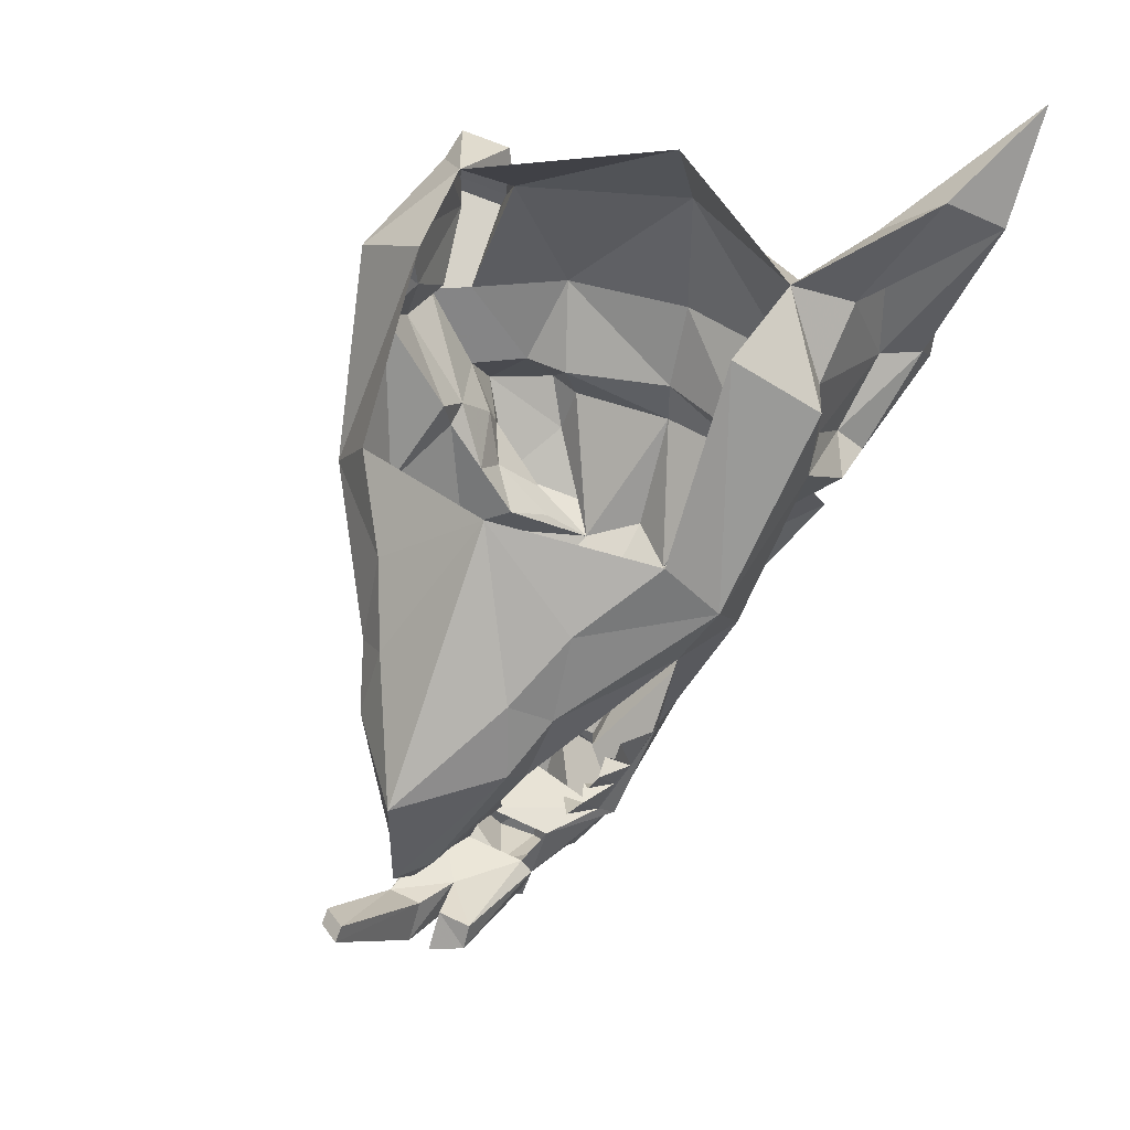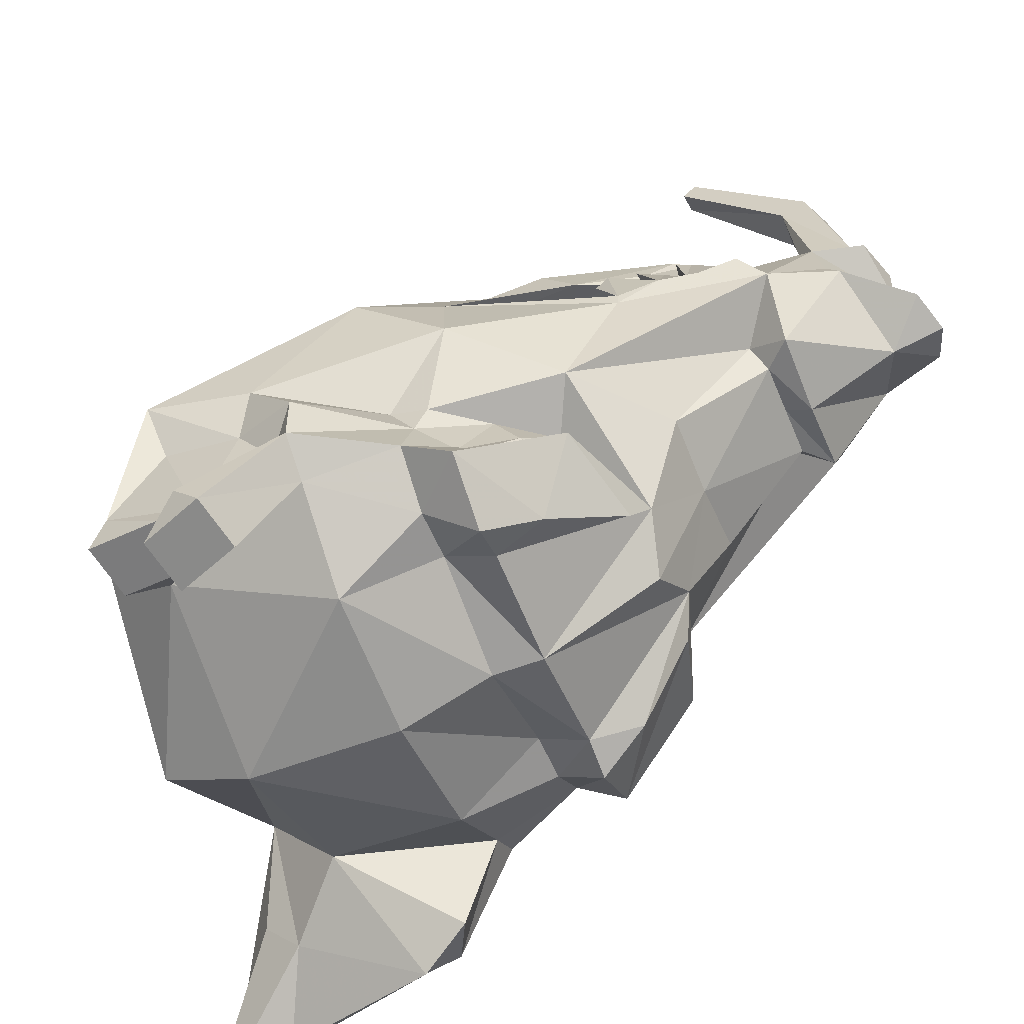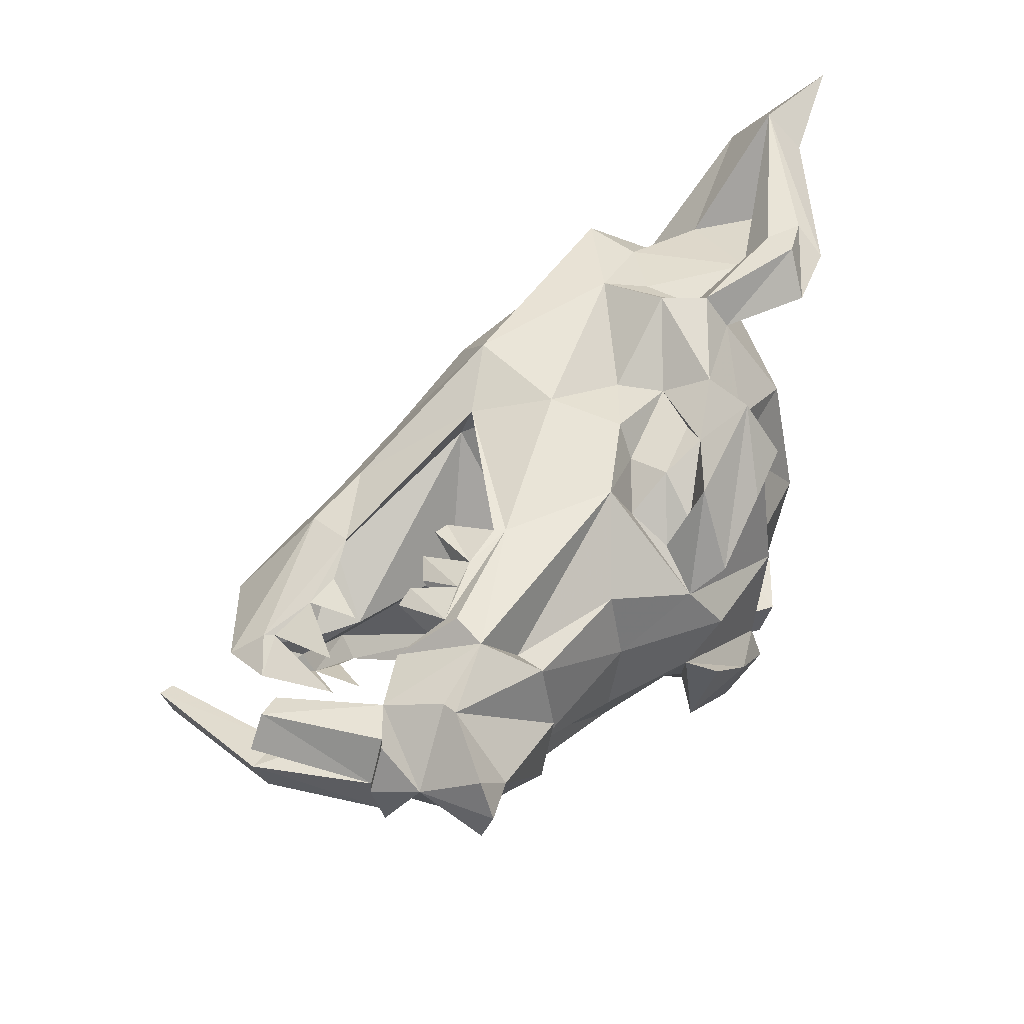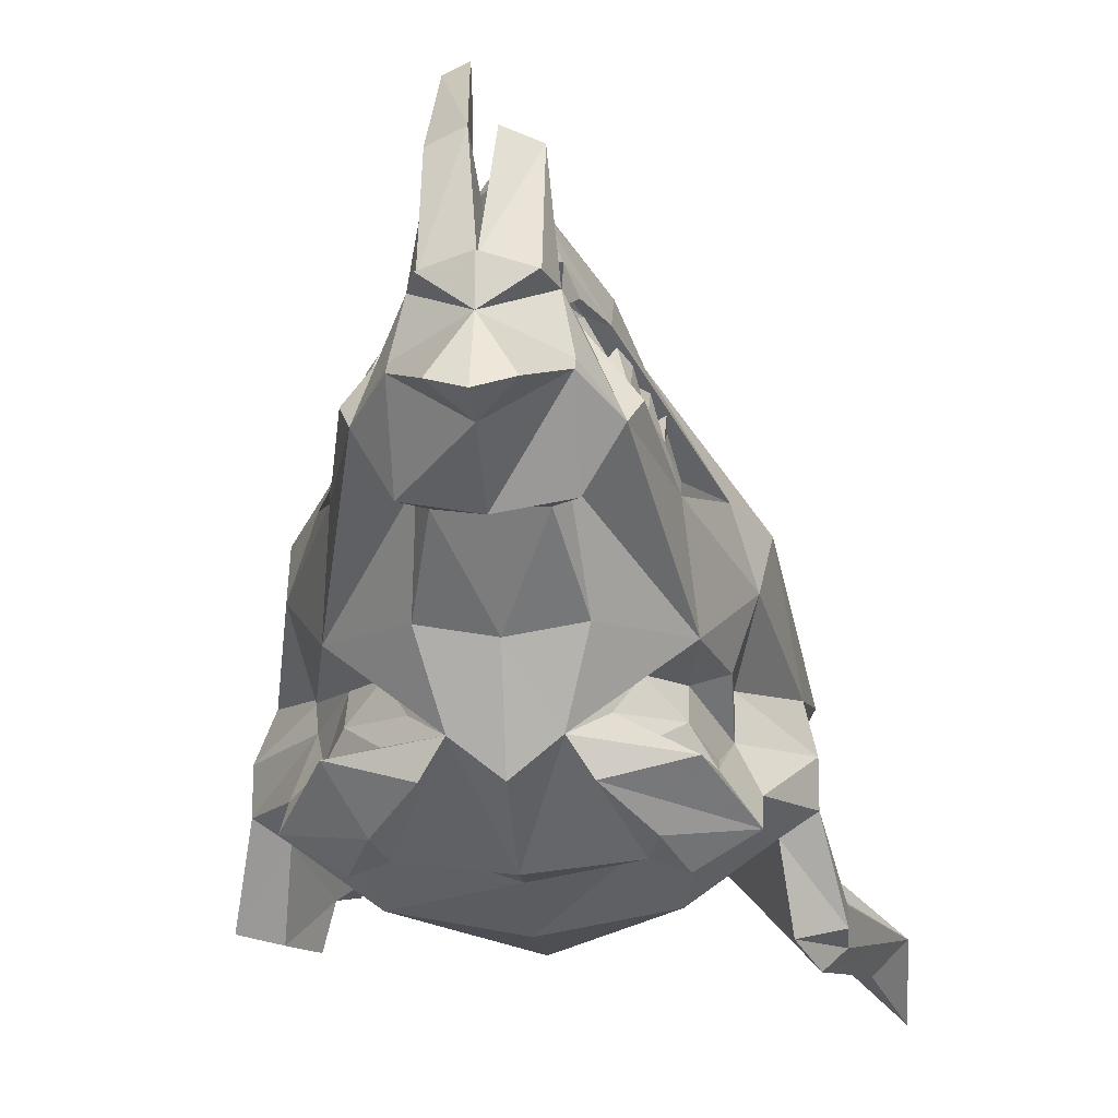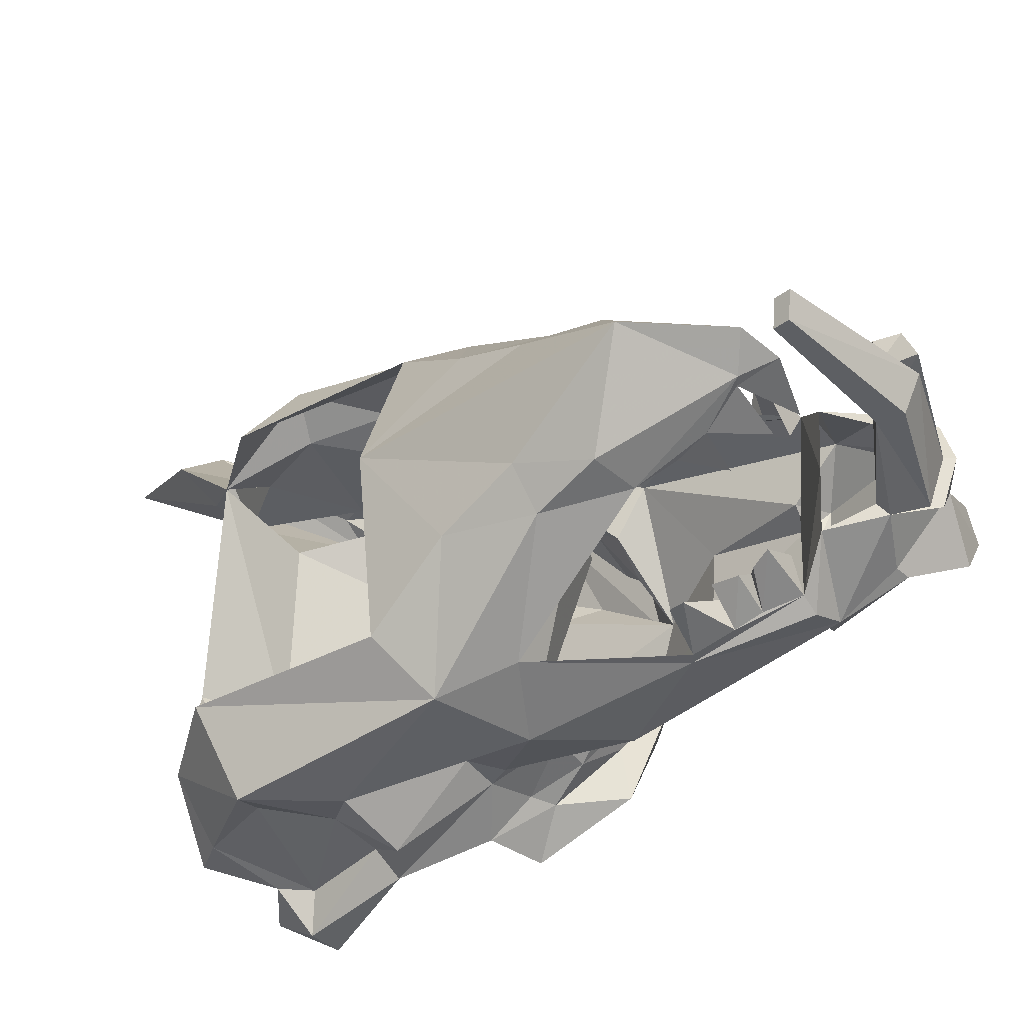
<metadata>
{"format":"obj","ext":"obj","renderer":"f3d","projection":"perspective","resolution":1024,"background":"white","views":[{"elev":46.1,"azim":-150.6,"up":"+Z"},{"elev":-55.1,"azim":112.1,"up":"+Y"},{"elev":-51.7,"azim":-89.8,"up":"+Z"},{"elev":-14.3,"azim":-175.3,"up":"+Y"},{"elev":49.7,"azim":93.4,"up":"+Y"}]}
</metadata>
<code>
v -0.03125 -0.1484 -0.7578
v 0.03125 -0.1484 -0.7578
v 0 -0.1094 -0.7578
v -0.03125 -0.07812 -0.75
v -0.03906 -0.1484 -0.7656
v -0.04688 -0.1562 -0.7266
v -0.07031 -0.2109 -0.7422
v -0.07812 -0.1953 -0.7266
v -0.07031 -0.1875 -0.7188
v 0 -0.1562 -0.7266
v 0 -0.2031 -0.7188
v 0.07031 -0.1875 -0.7188
v 0.04688 -0.1562 -0.7266
v 0.07812 -0.1953 -0.7266
v 0.07031 -0.2109 -0.7422
v 0.03906 -0.1484 -0.7656
v 0.03125 -0.07812 -0.75
v 0.007812 -0.07812 -0.75
v 0.007812 -0.0625 -0.7734
v 0 -0.1406 -0.7969
v -0.007812 -0.0625 -0.7734
v -0.007812 -0.07812 -0.75
v -0.03125 -0.07031 -0.7656
v -0.03125 -0.1484 -0.7891
v -0.03125 -0.1484 -0.7969
v 0 -0.1719 -0.8047
v -0.04688 -0.1875 -0.7734
v -0.04688 -0.1953 -0.7812
v -0.04688 -0.25 -0.7422
v -0.03906 -0.2344 -0.7188
v -0.1016 -0.2969 -0.625
v -0.09375 -0.2266 -0.6562
v -0.08594 -0.2031 -0.6797
v -0.07812 -0.1953 -0.6953
v -0.07031 -0.1641 -0.6875
v -0.0625 -0.1562 -0.6953
v -0.04688 -0.1797 -0.7109
v 0.1406 -0.3828 -0.4844
v 0.1641 -0.3672 -0.4844
v 0.1797 -0.4297 -0.4453
v 0.1484 -0.4375 -0.4531
v 0.125 -0.4062 -0.4141
v 0.1094 -0.3906 -0.3906
v 0.08594 -0.4219 -0.4844
v 0.1016 -0.3906 -0.5391
v 0.1328 -0.3672 -0.5391
v 0.1172 -0.3281 -0.5391
v 0.1641 -0.3359 -0.4844
v 0.1484 -0.3594 -0.4688
v 0.1797 -0.4141 -0.4297
v 0.1641 -0.4297 -0.4062
v 0.1328 -0.4375 -0.4141
v 0.1562 -0.3984 -0.4062
v 0.1484 -0.3906 -0.3594
v 0.1172 -0.3984 -0.3672
v 0.1172 -0.3359 -0.3438
v 0 -0.4141 -0.3359
v 0 -0.4375 -0.3906
v 0 -0.4375 -0.4844
v 0 -0.4141 -0.5391
v 0.07031 -0.3906 -0.5391
v 0.09375 -0.4141 -0.5703
v 0.1328 -0.3906 -0.5703
v 0.1094 -0.3594 -0.5781
v 0.1094 -0.3516 -0.5625
v 0.09375 -0.3125 -0.5781
v 0.1172 -0.3125 -0.5469
v 0.1172 -0.3047 -0.5234
v 0.1562 -0.2969 -0.4531
v 0.1484 -0.3281 -0.4453
v 0.1562 -0.3984 -0.4297
v 0.1484 -0.3672 -0.3672
v 0.1484 -0.3203 -0.3984
v 0.1641 -0.2891 -0.3906
v 0.1016 -0.2969 -0.625
v 0.1328 -0.2578 -0.5625
v 0.1406 -0.2109 -0.5078
v 0.1094 -0.2734 -0.3594
v 0.07031 -0.3125 -0.6094
v 0.09375 -0.3359 -0.5938
v 0.05469 -0.3359 -0.625
v 0.03125 -0.3516 -0.6484
v 0.04688 -0.2969 -0.6719
v 0.03906 -0.2344 -0.7188
v 0.09375 -0.2266 -0.6562
v 0.1172 -0.2031 -0.5547
v 0.07031 -0.125 -0.5625
v 0.07031 -0.1484 -0.5078
v 0.1094 -0.1953 -0.4688
v 0.07031 -0.3516 -0.6172
v 0.1016 -0.3594 -0.625
v 0.04688 -0.375 -0.6406
v 0.07812 -0.3984 -0.6016
v 0.07031 -0.4062 -0.5703
v 0 -0.4141 -0.5703
v 0 -0.375 -0.6406
v 0 -0.3047 -0.6719
v 0.03125 -0.25 -0.7266
v 0.04688 -0.25 -0.7422
v 0.04688 -0.1953 -0.7812
v 0.04688 -0.1875 -0.7734
v 0.03125 -0.1484 -0.7969
v 0.03125 -0.1484 -0.7891
v 0.03125 -0.07031 -0.7656
v 0.03125 -0.007812 -0.6875
v 0.01562 0 -0.6875
v 0.01562 0.007812 -0.6953
v 0.03125 0 -0.6953
v 0 -0.1406 -0.8047
v 0 -0.25 -0.7266
v -0.03125 -0.25 -0.7266
v 0 -0.2578 -0.7422
v 0 -0.2266 -0.7969
v 0.02344 -0.2109 -0.8203
v 0.08594 -0.2031 -0.6797
v 0.09375 -0.2188 -0.6562
v 0.07812 -0.1953 -0.6953
v 0.0625 -0.1562 -0.6953
v 0.07031 -0.1641 -0.6875
v 0.0625 -0.1797 -0.6875
v 0.07031 -0.1719 -0.6797
v 0.07812 -0.1719 -0.6641
v 0.07031 -0.1953 -0.6719
v 0.08594 -0.1797 -0.6484
v 0.08594 -0.1875 -0.6406
v 0.04688 -0.1797 -0.7109
v 0 -0.2188 -0.8281
v -0.02344 -0.2109 -0.8203
v 0.05469 -0.1172 -0.6172
v 0.01562 -0.0625 -0.6719
v 0.05469 -0.09375 -0.5938
v 0.09375 -0.1953 -0.5469
v 0.03906 -0.1094 -0.6094
v 0.03125 -0.09375 -0.6562
v 0.01562 -0.07031 -0.6719
v 0 -0.0625 -0.6953
v 0 -0.03906 -0.6719
v 0 -0.03906 -0.6016
v 0.04688 -0.1094 -0.5469
v 0 -0.1641 -0.4531
v 0.03906 -0.1094 -0.6406
v 0.03125 -0.125 -0.6719
v 0.01562 -0.1094 -0.6953
v 0.01562 -0.08594 -0.6562
v 0 -0.0625 -0.6641
v 0 -0.1094 -0.7109
v -0.01562 -0.07031 -0.6719
v -0.01562 -0.0625 -0.6719
v -0.05469 -0.09375 -0.5938
v -0.04688 -0.1094 -0.5469
v 0 -0.1875 -0.5859
v 0 -0.125 -0.6406
v 0 -0.09375 -0.6562
v -0.01562 -0.08594 -0.6562
v -0.03125 -0.09375 -0.6562
v 0 -0.25 -0.5938
v -0.09375 -0.1953 -0.5469
v -0.03906 -0.1094 -0.6094
v -0.05469 -0.1172 -0.6172
v -0.01562 -0.1094 -0.6953
v -0.1797 -0.4297 -0.4453
v -0.1797 -0.4375 -0.4141
v -0.1797 -0.4141 -0.4297
v -0.1641 -0.3672 -0.4844
v -0.1406 -0.3828 -0.4844
v -0.1484 -0.4375 -0.4609
v -0.1641 -0.4531 -0.4297
v -0.2188 -0.4219 -0.3203
v -0.1562 -0.3984 -0.4297
v -0.1484 -0.3594 -0.4688
v -0.1641 -0.3359 -0.4844
v -0.1328 -0.3672 -0.5391
v -0.1016 -0.3906 -0.5391
v -0.08594 -0.4219 -0.4844
v -0.1094 -0.3906 -0.3906
v -0.1484 -0.4141 -0.3516
v -0.1953 -0.4453 -0.3281
v -0.2188 -0.4688 -0.2578
v -0.1875 -0.3984 -0.2969
v -0.1484 -0.3672 -0.3672
v -0.1484 -0.3203 -0.3984
v -0.1484 -0.3281 -0.4453
v -0.1562 -0.2969 -0.4531
v -0.1172 -0.3047 -0.5234
v -0.1172 -0.3359 -0.5312
v -0.1094 -0.3594 -0.5781
v -0.1328 -0.3906 -0.5703
v -0.09375 -0.4141 -0.5703
v -0.07031 -0.4062 -0.5703
v -0.07031 -0.3906 -0.5391
v -0.1172 -0.3359 -0.3438
v -0.1484 -0.3906 -0.3281
v -0.1641 -0.2891 -0.3906
v -0.1406 -0.2109 -0.5078
v -0.1328 -0.2578 -0.5625
v -0.1172 -0.3047 -0.5703
v -0.09375 -0.3125 -0.5781
v -0.1094 -0.3516 -0.5625
v -0.09375 -0.3359 -0.5938
v -0.07031 -0.3516 -0.6172
v -0.1016 -0.3594 -0.625
v -0.04688 -0.375 -0.6406
v -0.07812 -0.3984 -0.6016
v -0.03125 -0.3516 -0.6484
v -0.07031 -0.3125 -0.6094
v -0.05469 -0.3359 -0.625
v -0.1172 -0.2031 -0.5547
v -0.09375 -0.2188 -0.6562
v -0.08594 -0.1875 -0.6406
v -0.08594 -0.1797 -0.6484
v -0.07031 -0.1953 -0.6719
v -0.07812 -0.1719 -0.6641
v -0.07031 -0.1719 -0.6797
v -0.0625 -0.1797 -0.6875
v -0.04688 -0.2969 -0.6719
v -0.07031 -0.125 -0.5625
v -0.1094 -0.2734 -0.3594
v -0.1094 -0.1953 -0.4688
v -0.07031 -0.1484 -0.5078
v -0.03906 -0.1094 -0.6406
v -0.03125 -0.125 -0.6719
f 1 2 3
f 1 3 4
f 1 4 5
f 2 16 17
f 2 17 3
f 3 17 18
f 3 19 20
f 3 22 4
f 4 22 23
f 4 23 5
f 5 23 24
f 9 34 35
f 9 35 36
f 16 103 17
f 17 103 104
f 17 104 105
f 17 105 106
f 17 106 18
f 19 107 108
f 19 108 104
f 19 104 103
f 19 103 20
f 20 24 23
f 20 23 21
f 21 23 22
f 117 12 118
f 117 118 119
f 117 121 115
f 115 121 122
f 115 124 116
f 116 124 125
f 141 142 134
f 141 134 142
f 134 143 135
f 134 135 143
f 135 136 146
f 135 146 136
f 136 146 147
f 108 107 106
f 108 106 105
f 108 105 104
f 136 147 146
f 155 147 160
f 155 160 147
f 33 208 209
f 33 209 210
f 33 212 34
f 34 212 213
f 220 155 221
f 220 221 155
f 1 5 6
f 13 16 2
f 5 24 25
f 9 32 33
f 9 33 34
f 16 102 103
f 20 103 102
f 20 102 109
f 20 109 24
f 85 12 115
f 85 115 116
f 85 116 86
f 117 115 12
f 109 25 24
f 129 134 130
f 130 134 135
f 130 135 136
f 141 134 129
f 141 129 134
f 136 147 148
f 155 159 148
f 155 148 147
f 32 207 208
f 32 208 33
f 220 155 159
f 220 159 155
f 6 5 7
f 6 7 8
f 6 8 9
f 13 12 14
f 13 14 15
f 13 15 16
f 5 25 26
f 5 26 27
f 5 27 7
f 7 28 29
f 7 31 32
f 7 32 8
f 8 32 9
f 43 56 57
f 43 57 58
f 43 58 44
f 44 58 59
f 44 59 60
f 44 60 61
f 45 62 63
f 45 63 46
f 47 68 48
f 48 68 69
f 49 71 50
f 50 71 53
f 67 75 76
f 69 77 74
f 74 77 78
f 75 82 83
f 75 83 84
f 75 15 85
f 75 85 76
f 76 85 86
f 76 86 77
f 77 87 88
f 77 88 89
f 77 89 78
f 82 91 92
f 82 94 95
f 83 98 84
f 15 99 100
f 15 101 16
f 16 101 26
f 16 26 102
f 91 63 93
f 91 93 92
f 61 60 95
f 61 95 94
f 62 93 63
f 15 14 85
f 85 14 12
f 26 109 102
f 109 26 25
f 130 136 137
f 130 137 138
f 130 138 131
f 131 138 139
f 131 139 87
f 87 139 88
f 136 148 137
f 137 148 149
f 137 149 138
f 138 149 150
f 163 168 169
f 163 169 170
f 168 176 169
f 171 183 184
f 171 184 185
f 172 187 188
f 172 188 173
f 174 190 59
f 174 59 58
f 174 58 175
f 175 58 191
f 183 193 194
f 183 195 184
f 184 195 196
f 184 196 185
f 187 201 202
f 187 202 203
f 187 203 188
f 189 204 95
f 189 95 60
f 189 60 190
f 190 60 59
f 195 31 196
f 31 195 32
f 32 195 207
f 201 206 204
f 201 204 202
f 31 215 204
f 111 215 30
f 31 30 215
f 207 195 194
f 193 217 194
f 194 217 218
f 194 218 219
f 194 219 216
f 216 219 150
f 216 150 149
f 58 57 191
f 6 9 10
f 10 9 11
f 10 11 12
f 10 12 13
f 3 18 19
f 3 20 21
f 3 21 22
f 18 106 107
f 18 107 19
f 7 27 28
f 7 30 31
f 38 43 44
f 38 44 45
f 44 61 45
f 45 61 62
f 46 63 64
f 46 64 65
f 46 65 47
f 75 84 15
f 82 90 91
f 82 92 93
f 82 93 94
f 15 100 101
f 90 64 91
f 91 64 63
f 61 94 62
f 62 94 93
f 88 139 140
f 88 140 89
f 138 150 140
f 138 140 139
f 165 173 174
f 165 174 175
f 172 185 186
f 172 186 187
f 173 188 189
f 173 189 190
f 173 190 174
f 185 198 186
f 186 200 201
f 186 201 187
f 188 203 189
f 189 203 204
f 201 200 206
f 202 204 203
f 218 140 219
f 219 140 150
f 7 29 30
f 67 66 75
f 79 75 66
f 79 82 75
f 84 98 99
f 84 99 15
f 110 111 29
f 110 29 112
f 110 112 98
f 98 112 99
f 185 196 197
f 185 197 198
f 196 31 197
f 197 31 205
f 31 204 205
f 205 204 206
f 111 30 29
f 9 36 37
f 117 119 120
f 117 120 121
f 115 122 123
f 115 123 124
f 118 12 126
f 33 210 211
f 33 211 212
f 34 213 214
f 34 214 35
f 38 39 40
f 38 40 41
f 38 45 46
f 38 46 39
f 40 51 41
f 41 51 52
f 42 52 53
f 42 53 54
f 42 54 55
f 51 53 52
f 55 54 56
f 161 164 165
f 161 165 166
f 161 166 162
f 162 166 167
f 162 167 168
f 164 172 165
f 165 172 173
f 165 175 166
f 166 175 167
f 167 175 176
f 167 176 177
f 167 177 168
f 168 177 178
f 168 180 176
f 176 178 177
f 38 41 42
f 38 42 43
f 39 46 47
f 39 47 48
f 39 48 49
f 39 49 50
f 39 50 40
f 40 50 51
f 41 52 42
f 42 55 43
f 43 55 56
f 48 69 70
f 48 70 49
f 50 53 51
f 72 73 74
f 72 74 56
f 72 56 54
f 70 69 74
f 70 74 73
f 69 76 77
f 74 78 56
f 82 95 96
f 82 96 97
f 82 97 83
f 83 97 98
f 110 98 97
f 110 97 111
f 99 112 113
f 99 113 100
f 100 113 114
f 114 113 127
f 161 162 163
f 161 163 164
f 162 168 163
f 163 170 164
f 164 170 171
f 164 171 172
f 168 178 179
f 168 179 180
f 170 182 183
f 170 183 171
f 171 185 172
f 183 182 181
f 183 181 193
f 183 194 195
f 191 193 181
f 191 181 180
f 191 180 179
f 191 179 192
f 192 179 178
f 111 97 215
f 215 97 204
f 204 97 96
f 204 96 95
f 112 29 28
f 112 28 113
f 113 28 128
f 113 128 127
f 191 217 193
f 47 65 66
f 47 66 67
f 47 67 68
f 67 76 68
f 68 76 69
f 79 81 82
f 81 90 82
f 49 70 71
f 72 71 73
f 72 54 53
f 72 53 71
f 70 73 71
f 169 176 180
f 169 180 181
f 169 181 182
f 169 182 170
f 79 66 80
f 79 80 81
f 80 81 90
f 80 90 81
f 80 66 65
f 197 205 199
f 197 199 198
f 205 206 199
f 199 206 200
f 199 200 206
f 77 86 87
f 129 130 131
f 129 131 87
f 129 87 86
f 175 191 176
f 176 191 192
f 176 192 178
f 207 194 216
f 207 216 159
f 216 149 159
f 159 149 148
f 80 65 64
f 80 64 90
f 186 198 199
f 186 199 200
f 100 114 26
f 114 127 26
f 26 127 128
f 26 128 28
f 100 26 101
f 26 28 27
f 129 86 132
f 129 132 133
f 129 133 134
f 135 134 144
f 135 144 145
f 135 145 136
f 133 144 134
f 145 154 155
f 145 155 147
f 145 147 136
f 154 158 159
f 154 159 155
f 207 159 158
f 207 158 157
f 133 132 151
f 133 151 152
f 151 157 152
f 152 157 158
f 133 152 144
f 144 152 153
f 152 158 153
f 153 158 154
f 144 153 145
f 145 153 154
f 132 86 76
f 132 76 151
f 151 76 156
f 151 156 157
f 207 157 195
f 195 157 156

</code>
